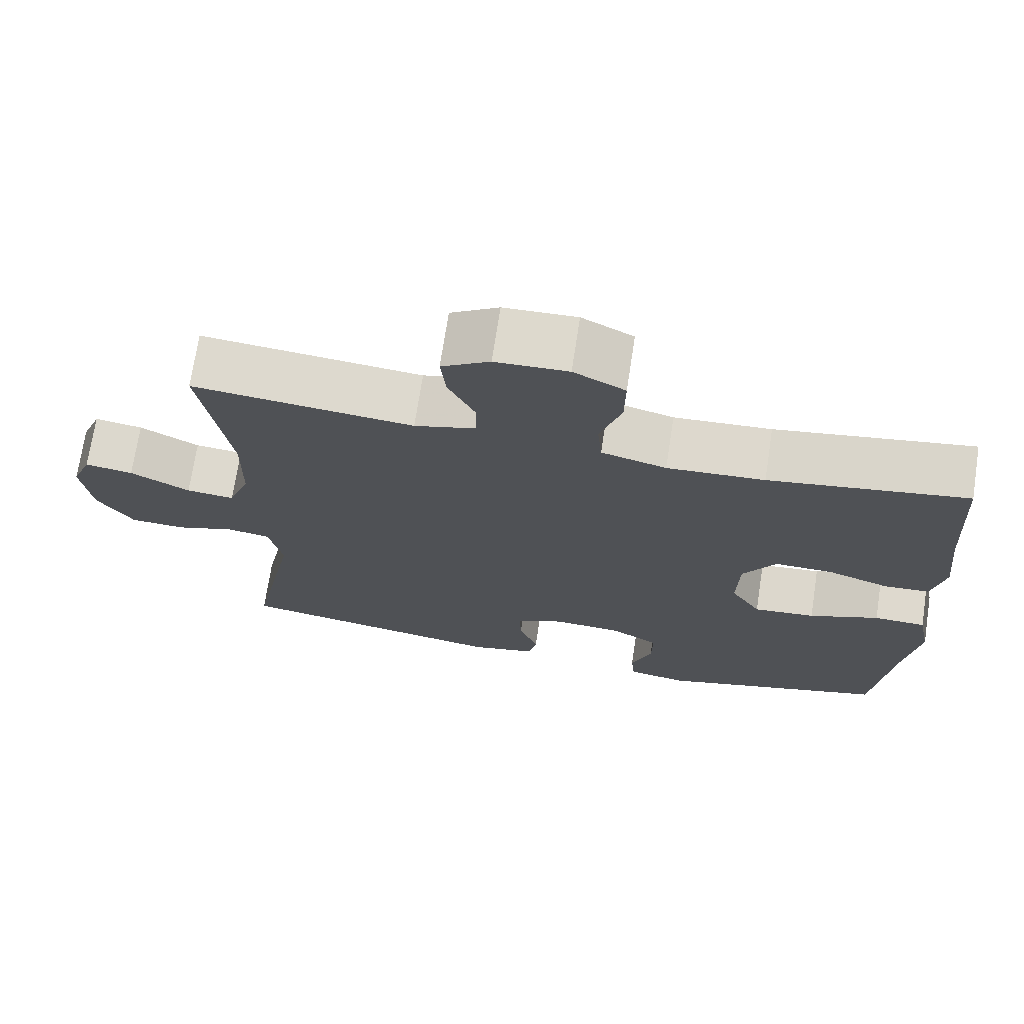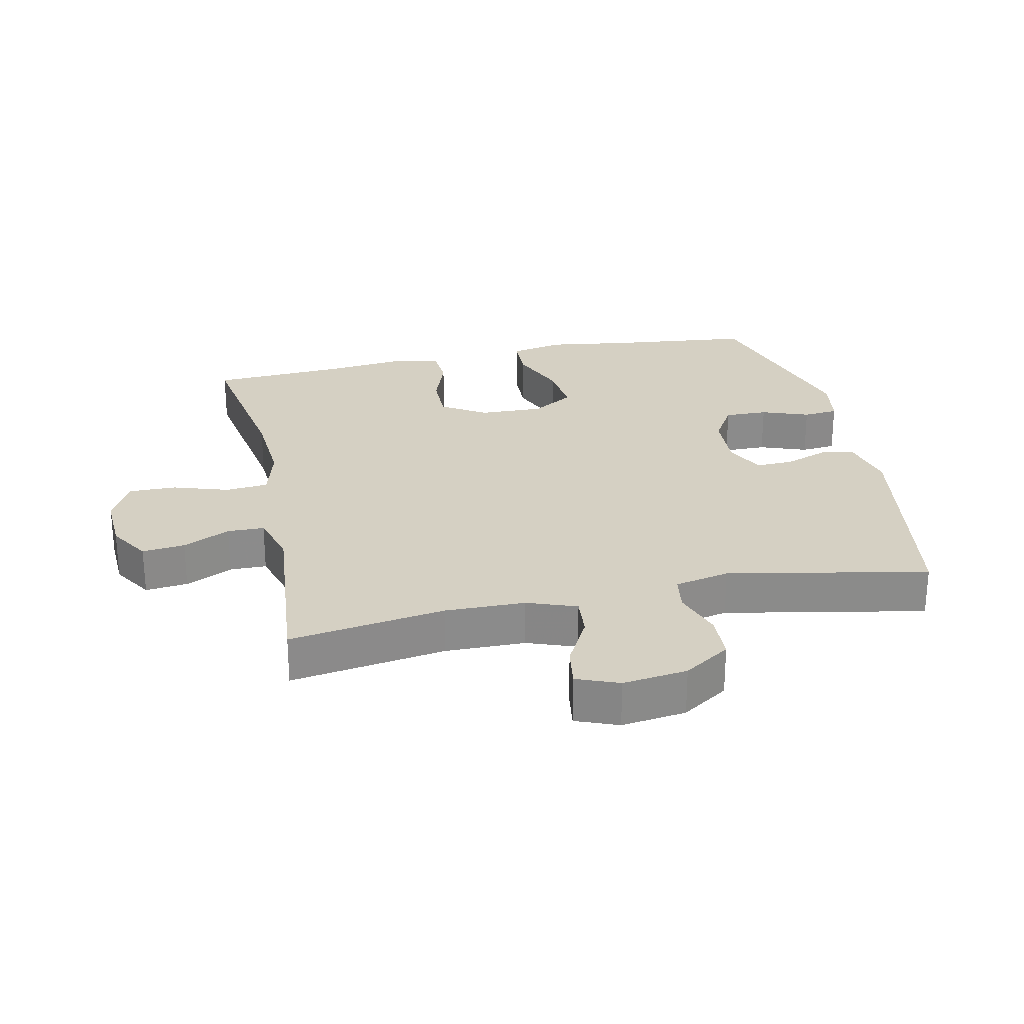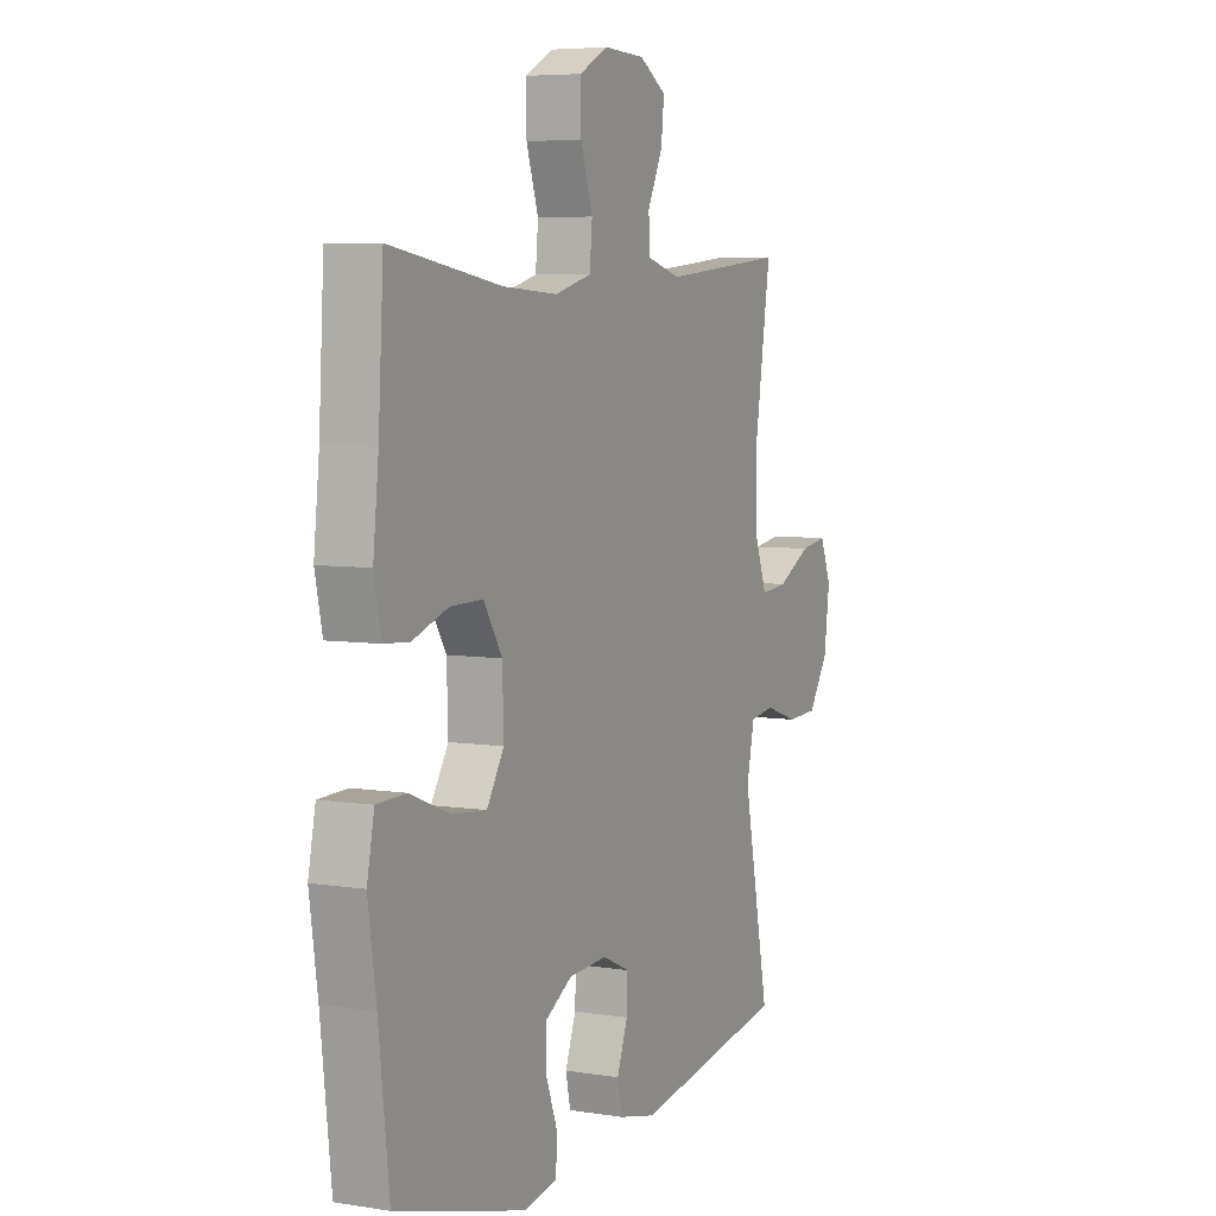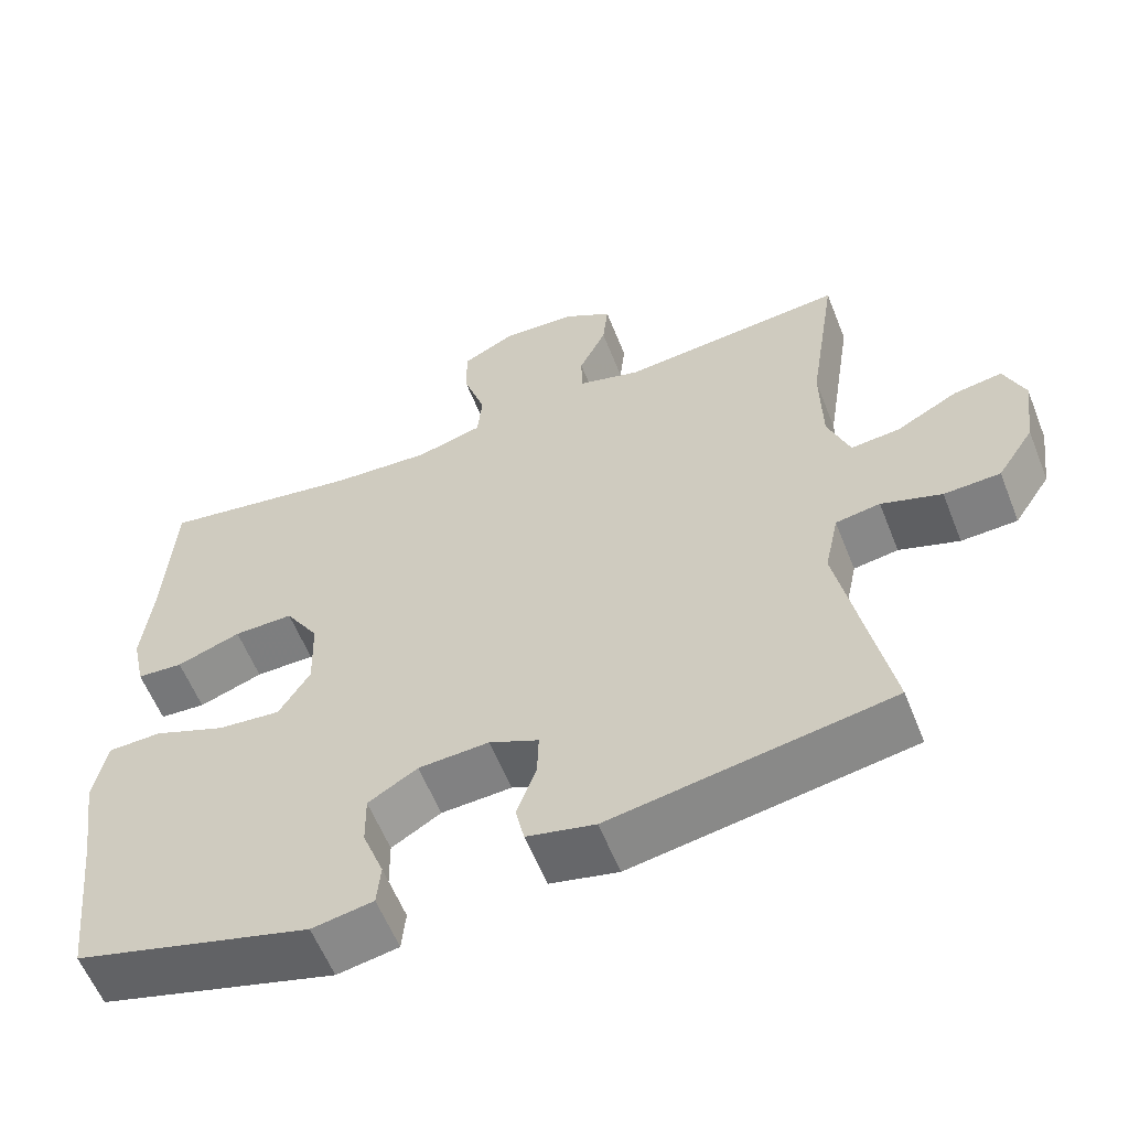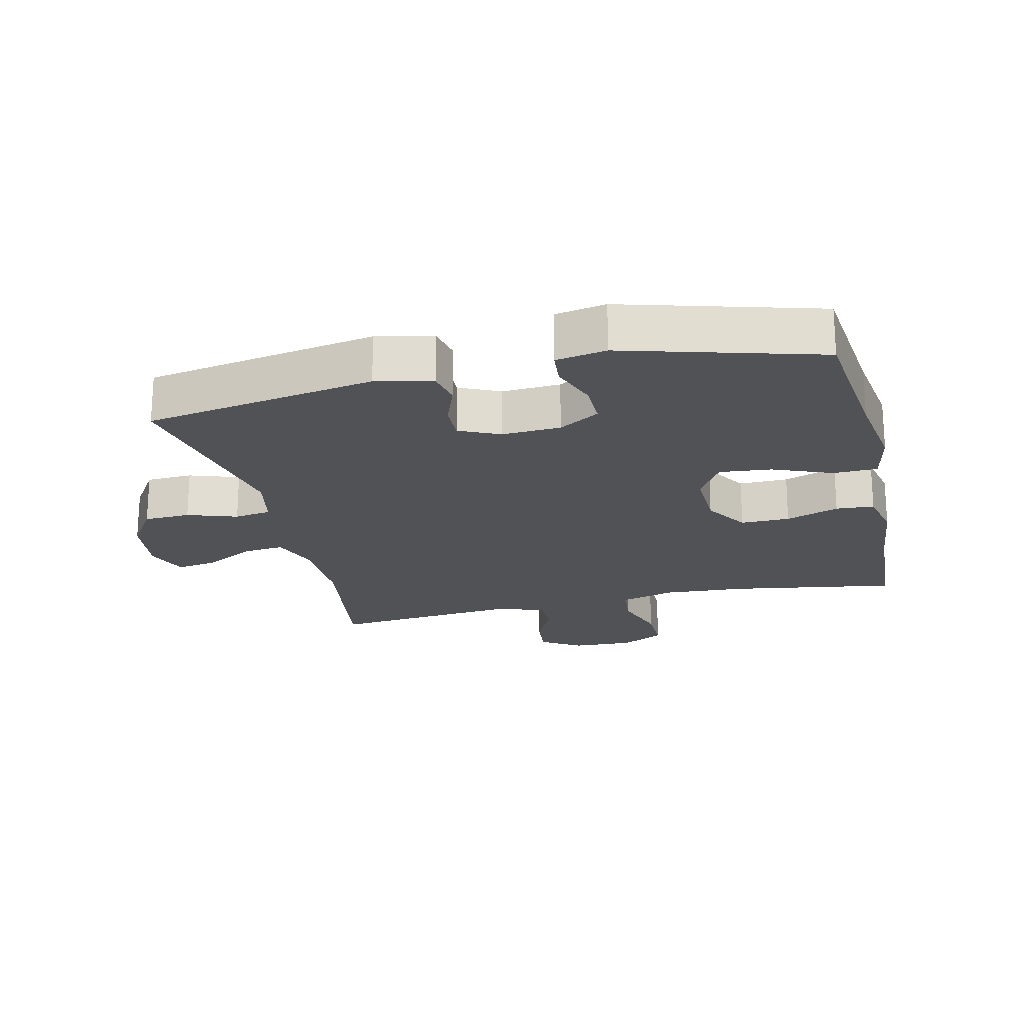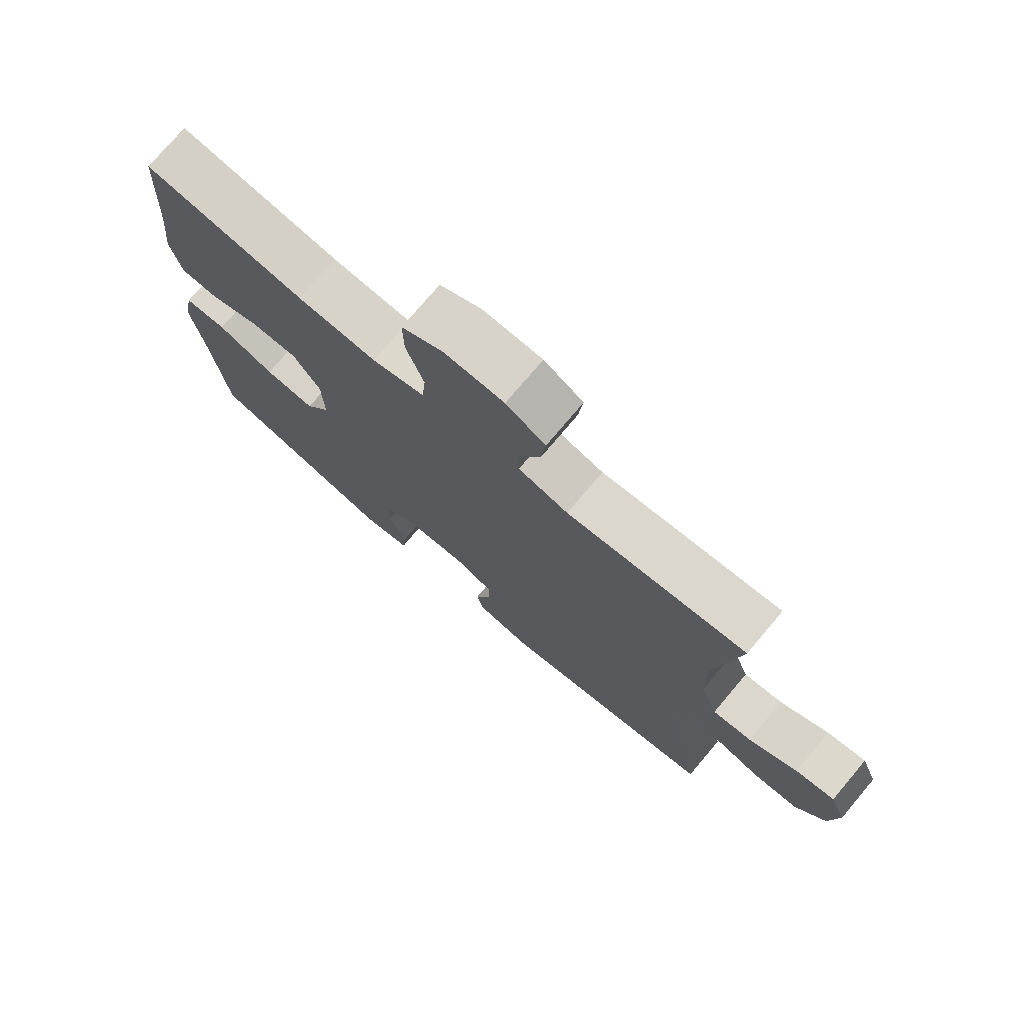
<metadata>
{"format":"obj","ext":"obj","renderer":"f3d","projection":"perspective","resolution":1024,"background":"white","views":[{"elev":71.6,"azim":-171.3,"up":"+Z"},{"elev":26.4,"azim":77.8,"up":"+Y"},{"elev":5.9,"azim":-64.1,"up":"+Z"},{"elev":-59.0,"azim":21.6,"up":"+Z"},{"elev":-20.9,"azim":-166.8,"up":"+Y"},{"elev":75.4,"azim":40.2,"up":"+Z"}]}
</metadata>
<code>
v -0.5 0.07 0.5
v -0.242 0.07 0.458
v -0.115 0.07 0.45
v -0.03 0.07 0.473
v -0.024 0.07 0.539
v -0.052 0.07 0.625
v -0.053 0.07 0.699
v 0.014 0.07 0.734
v 0.109 0.07 0.73
v 0.172 0.07 0.691
v 0.165 0.07 0.625
v 0.13 0.07 0.552
v 0.131 0.07 0.495
v 0.211 0.07 0.472
v 0.5 0.07 0.5
v 0.463 0.07 0.259
v 0.465 0.07 0.135
v 0.493 0.07 0.059
v 0.556 0.07 0.065
v 0.634 0.07 0.107
v 0.697 0.07 0.117
v 0.723 0.07 0.052
v 0.71 0.07 -0.048
v 0.663 0.07 -0.12
v 0.591 0.07 -0.123
v 0.514 0.07 -0.097
v 0.457 0.07 -0.106
v 0.439 0.07 -0.191
v 0.5 0.07 -0.5
v 0.143 0.07 -0.561
v 0.056 0.07 -0.541
v 0.045 0.07 -0.489
v 0.07 0.07 -0.421
v 0.072 0.07 -0.363
v 0.009 0.07 -0.334
v -0.081 0.07 -0.339
v -0.144 0.07 -0.377
v -0.143 0.07 -0.444
v -0.116 0.07 -0.517
v -0.121 0.07 -0.571
v -0.199 0.07 -0.585
v -0.5 0.07 -0.5
v -0.524 0.07 -0.283
v -0.543 0.07 -0.152
v -0.526 0.07 -0.068
v -0.458 0.07 -0.066
v -0.366 0.07 -0.103
v -0.285 0.07 -0.111
v -0.245 0.07 -0.046
v -0.248 0.07 0.052
v -0.291 0.07 0.121
v -0.367 0.07 0.12
v -0.449 0.07 0.091
v -0.508 0.07 0.095
v -0.525 0.07 0.174
v -0.512 0.07 0.295
v -0.5 0 0.5
v -0.242 0 0.458
v -0.115 0 0.45
v -0.03 0 0.473
v -0.024 0 0.539
v -0.052 0 0.625
v -0.053 0 0.699
v 0.014 0 0.734
v 0.109 0 0.73
v 0.172 0 0.691
v 0.165 0 0.625
v 0.13 0 0.552
v 0.131 0 0.495
v 0.211 0 0.472
v 0.5 0 0.5
v 0.463 0 0.259
v 0.465 0 0.135
v 0.493 0 0.059
v 0.556 0 0.065
v 0.634 0 0.107
v 0.697 0 0.117
v 0.723 0 0.052
v 0.71 0 -0.048
v 0.663 0 -0.12
v 0.591 0 -0.123
v 0.514 0 -0.097
v 0.457 0 -0.106
v 0.439 0 -0.191
v 0.5 0 -0.5
v 0.143 0 -0.561
v 0.056 0 -0.541
v 0.045 0 -0.489
v 0.07 0 -0.421
v 0.072 0 -0.363
v 0.009 0 -0.334
v -0.081 0 -0.339
v -0.144 0 -0.377
v -0.143 0 -0.444
v -0.116 0 -0.517
v -0.121 0 -0.571
v -0.199 0 -0.585
v -0.5 0 -0.5
v -0.524 0 -0.283
v -0.543 0 -0.152
v -0.526 0 -0.068
v -0.458 0 -0.066
v -0.366 0 -0.103
v -0.285 0 -0.111
v -0.245 0 -0.046
v -0.248 0 0.052
v -0.291 0 0.121
v -0.367 0 0.12
v -0.449 0 0.091
v -0.508 0 0.095
v -0.525 0 0.174
v -0.512 0 0.295
f 54 55 56
f 53 54 56
f 52 53 56
f 56 1 2
f 52 56 2
f 51 52 2
f 50 51 2 3
f 49 50 3 4
f 45 46 47
f 44 45 47
f 43 44 47
f 43 47 48
f 42 43 48
f 41 42 48
f 40 41 48
f 39 40 48
f 38 39 48
f 37 38 48 49
f 31 32 33
f 30 31 33
f 29 30 33
f 28 29 33
f 27 28 33 34
f 24 25 26
f 23 24 26
f 22 23 26
f 21 22 26
f 20 21 26
f 19 20 26
f 18 19 26 27
f 27 34 35
f 18 27 35
f 17 18 35
f 14 15 16
f 17 35 36
f 16 17 36
f 14 16 36
f 13 14 36
f 10 11 12
f 9 10 12
f 8 9 12
f 7 8 12
f 6 7 12
f 5 6 12
f 37 49 4
f 36 37 4
f 13 36 4
f 12 13 4
f 4 5 12
f 112 111 110
f 112 110 109
f 112 109 108
f 58 57 112
f 58 112 108
f 58 108 107
f 59 58 107 106
f 60 59 106 105
f 103 102 101
f 103 101 100
f 103 100 99
f 104 103 99
f 104 99 98
f 104 98 97
f 104 97 96
f 104 96 95
f 104 95 94
f 105 104 94 93
f 89 88 87
f 89 87 86
f 89 86 85
f 89 85 84
f 90 89 84 83
f 82 81 80
f 82 80 79
f 82 79 78
f 82 78 77
f 82 77 76
f 82 76 75
f 83 82 75 74
f 91 90 83
f 91 83 74
f 91 74 73
f 72 71 70
f 92 91 73
f 92 73 72
f 92 72 70
f 92 70 69
f 68 67 66
f 68 66 65
f 68 65 64
f 68 64 63
f 68 63 62
f 68 62 61
f 60 105 93
f 60 93 92
f 60 92 69
f 60 69 68
f 68 61 60
f 1 57 58 2
f 2 58 59 3
f 3 59 60 4
f 4 60 61 5
f 5 61 62 6
f 6 62 63 7
f 7 63 64 8
f 8 64 65 9
f 9 65 66 10
f 10 66 67 11
f 11 67 68 12
f 12 68 69 13
f 13 69 70 14
f 14 70 71 15
f 15 71 72 16
f 16 72 73 17
f 17 73 74 18
f 18 74 75 19
f 19 75 76 20
f 20 76 77 21
f 21 77 78 22
f 22 78 79 23
f 23 79 80 24
f 24 80 81 25
f 25 81 82 26
f 26 82 83 27
f 27 83 84 28
f 28 84 85 29
f 29 85 86 30
f 30 86 87 31
f 31 87 88 32
f 32 88 89 33
f 33 89 90 34
f 34 90 91 35
f 35 91 92 36
f 36 92 93 37
f 37 93 94 38
f 38 94 95 39
f 39 95 96 40
f 40 96 97 41
f 41 97 98 42
f 42 98 99 43
f 43 99 100 44
f 44 100 101 45
f 45 101 102 46
f 46 102 103 47
f 47 103 104 48
f 48 104 105 49
f 49 105 106 50
f 50 106 107 51
f 51 107 108 52
f 52 108 109 53
f 53 109 110 54
f 54 110 111 55
f 55 111 112 56
f 56 112 57 1

</code>
